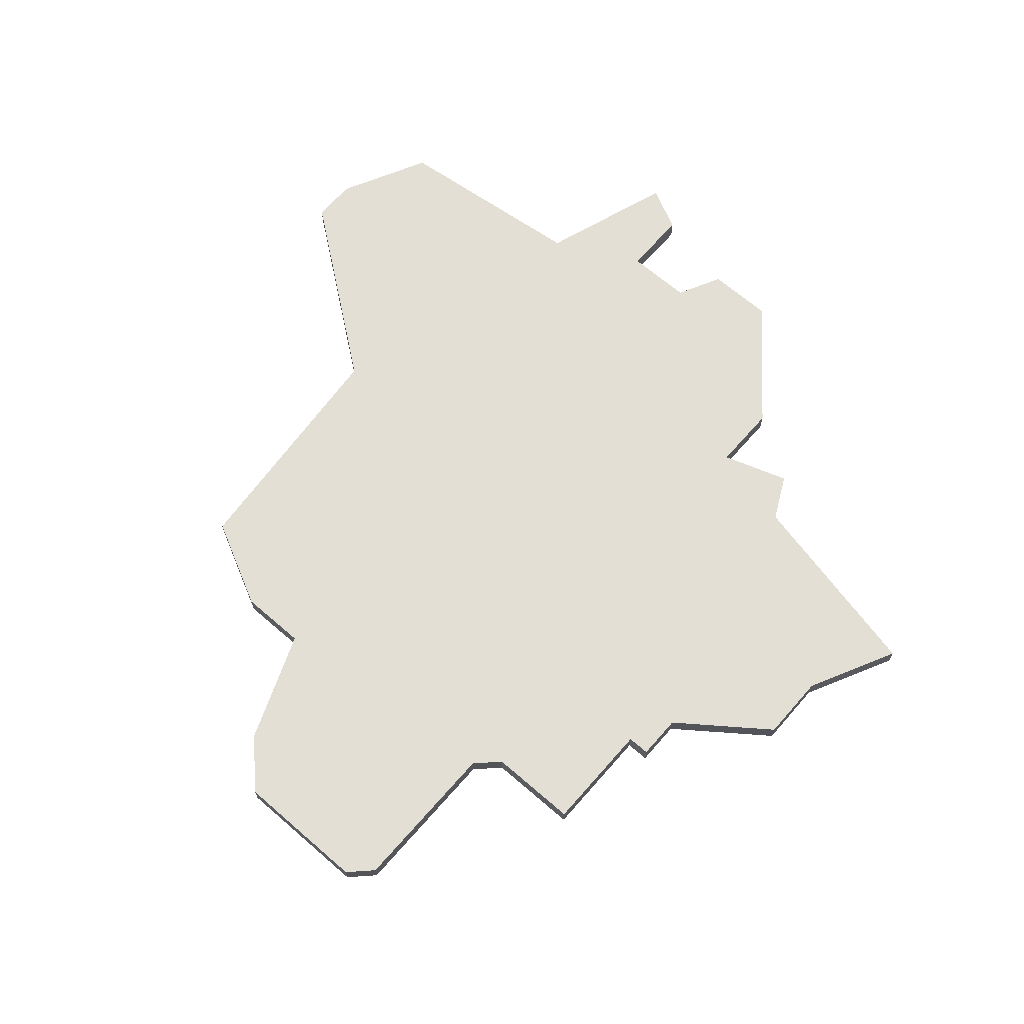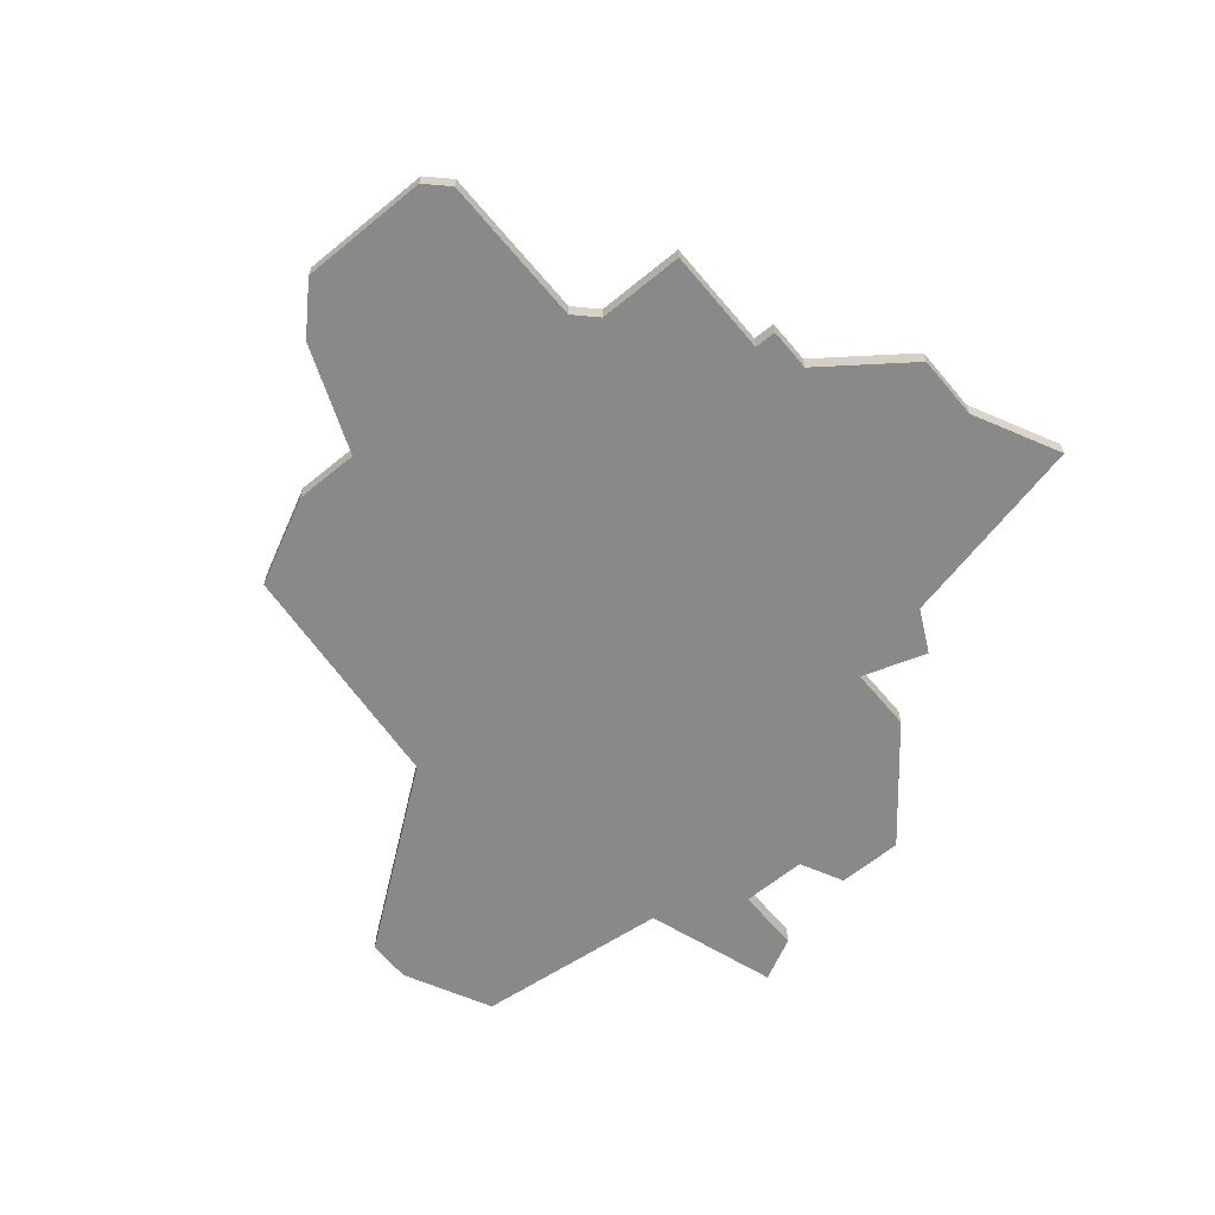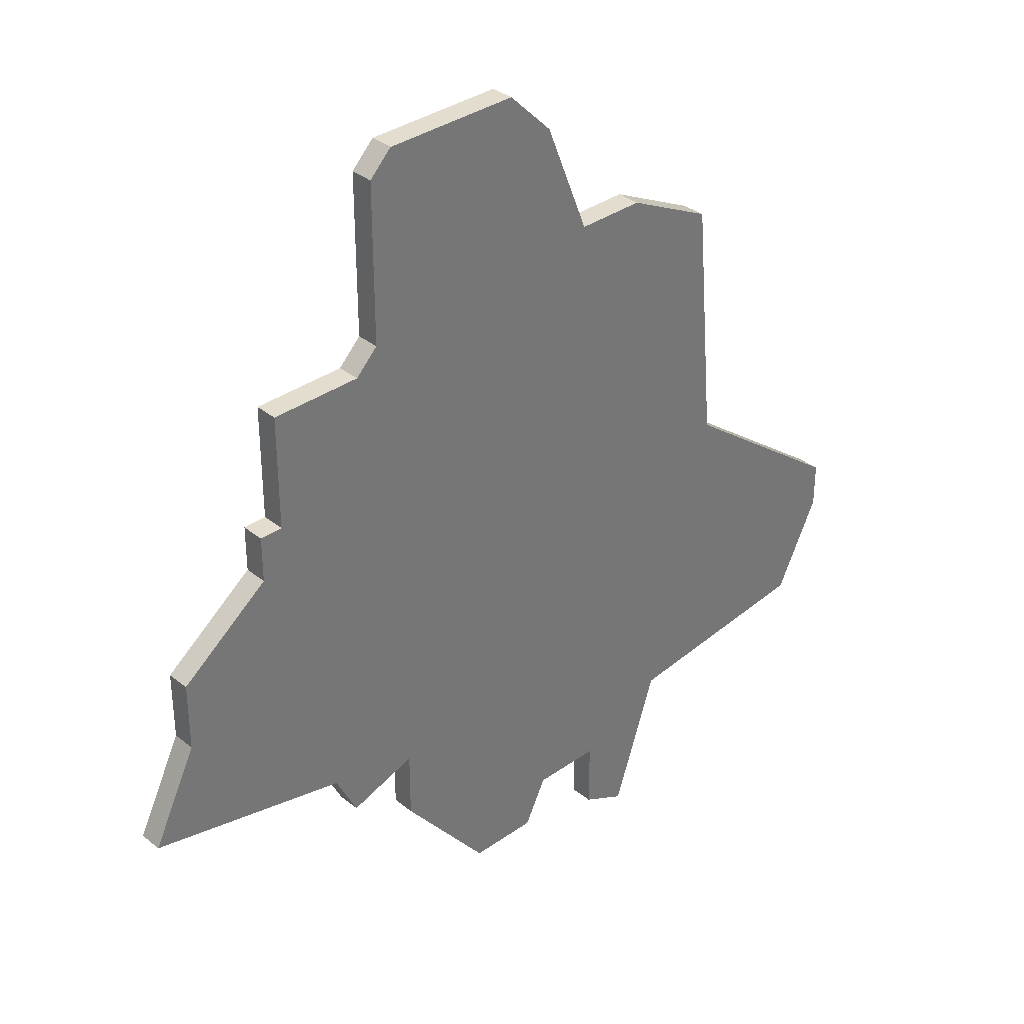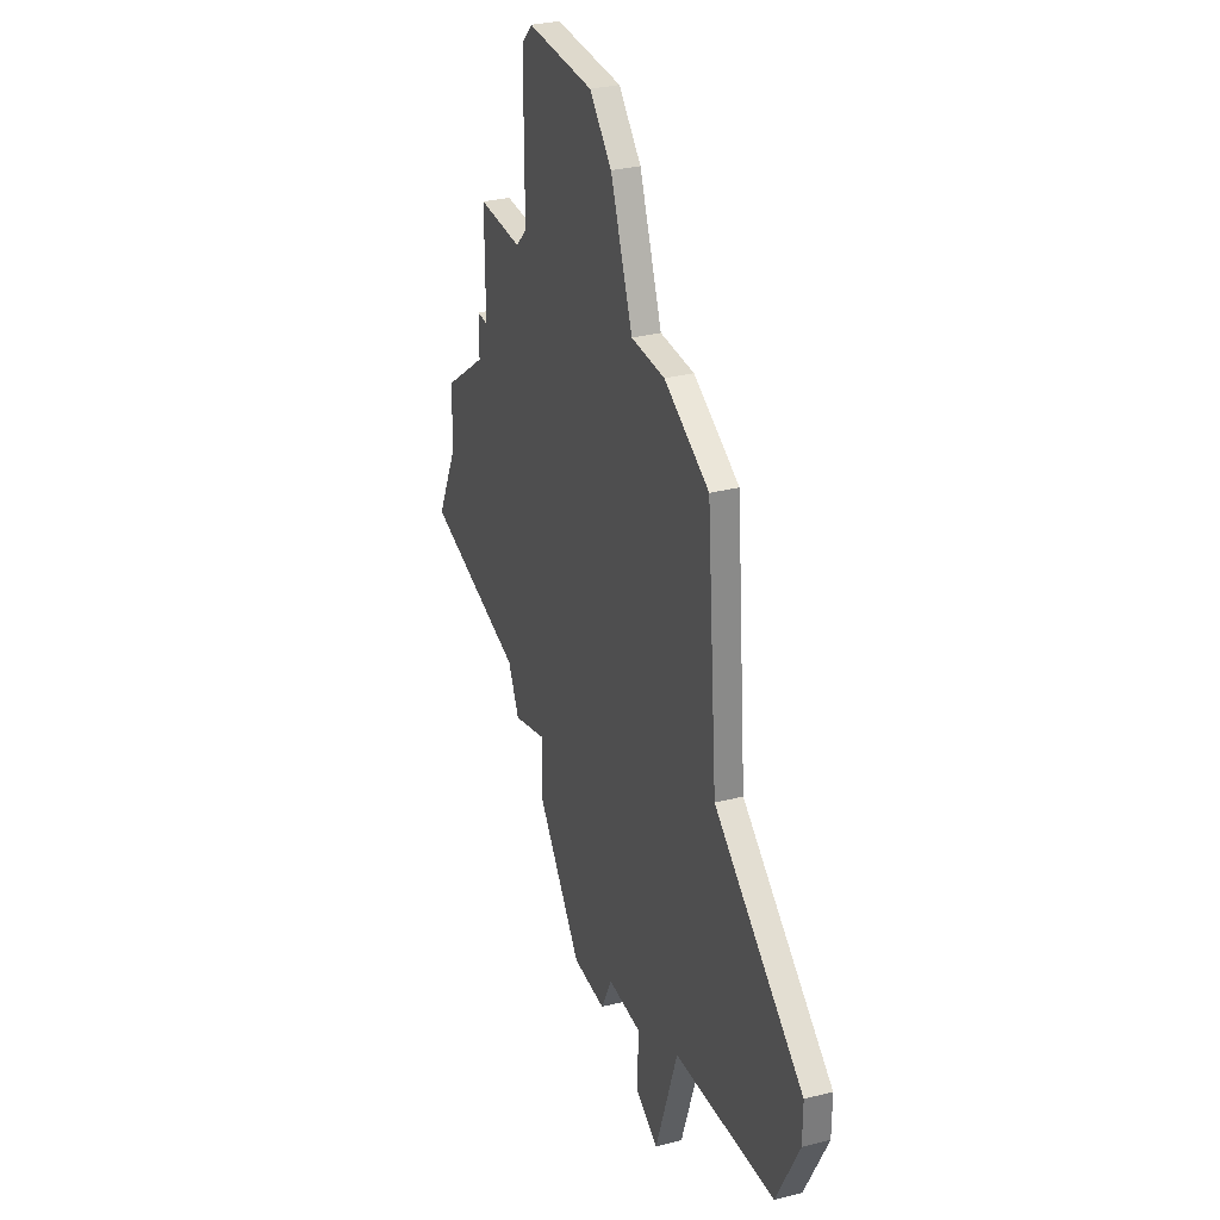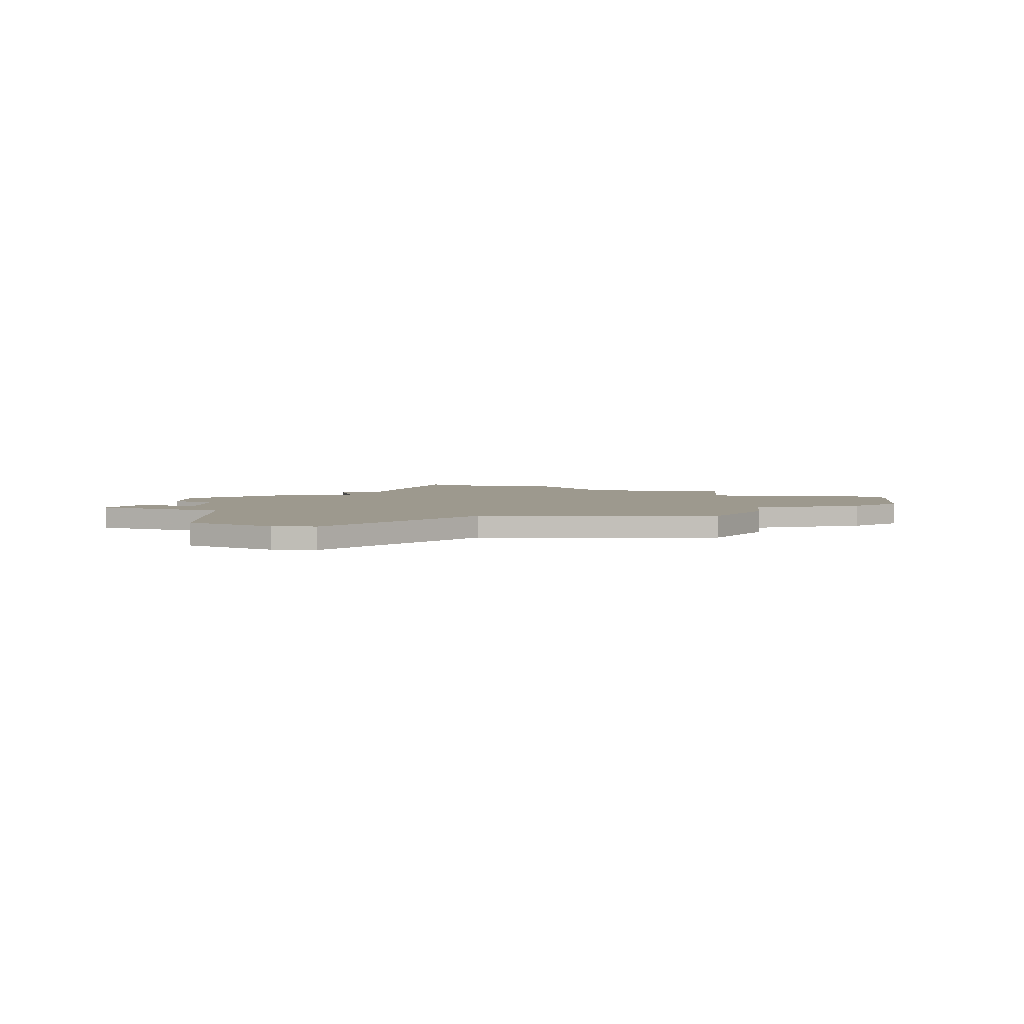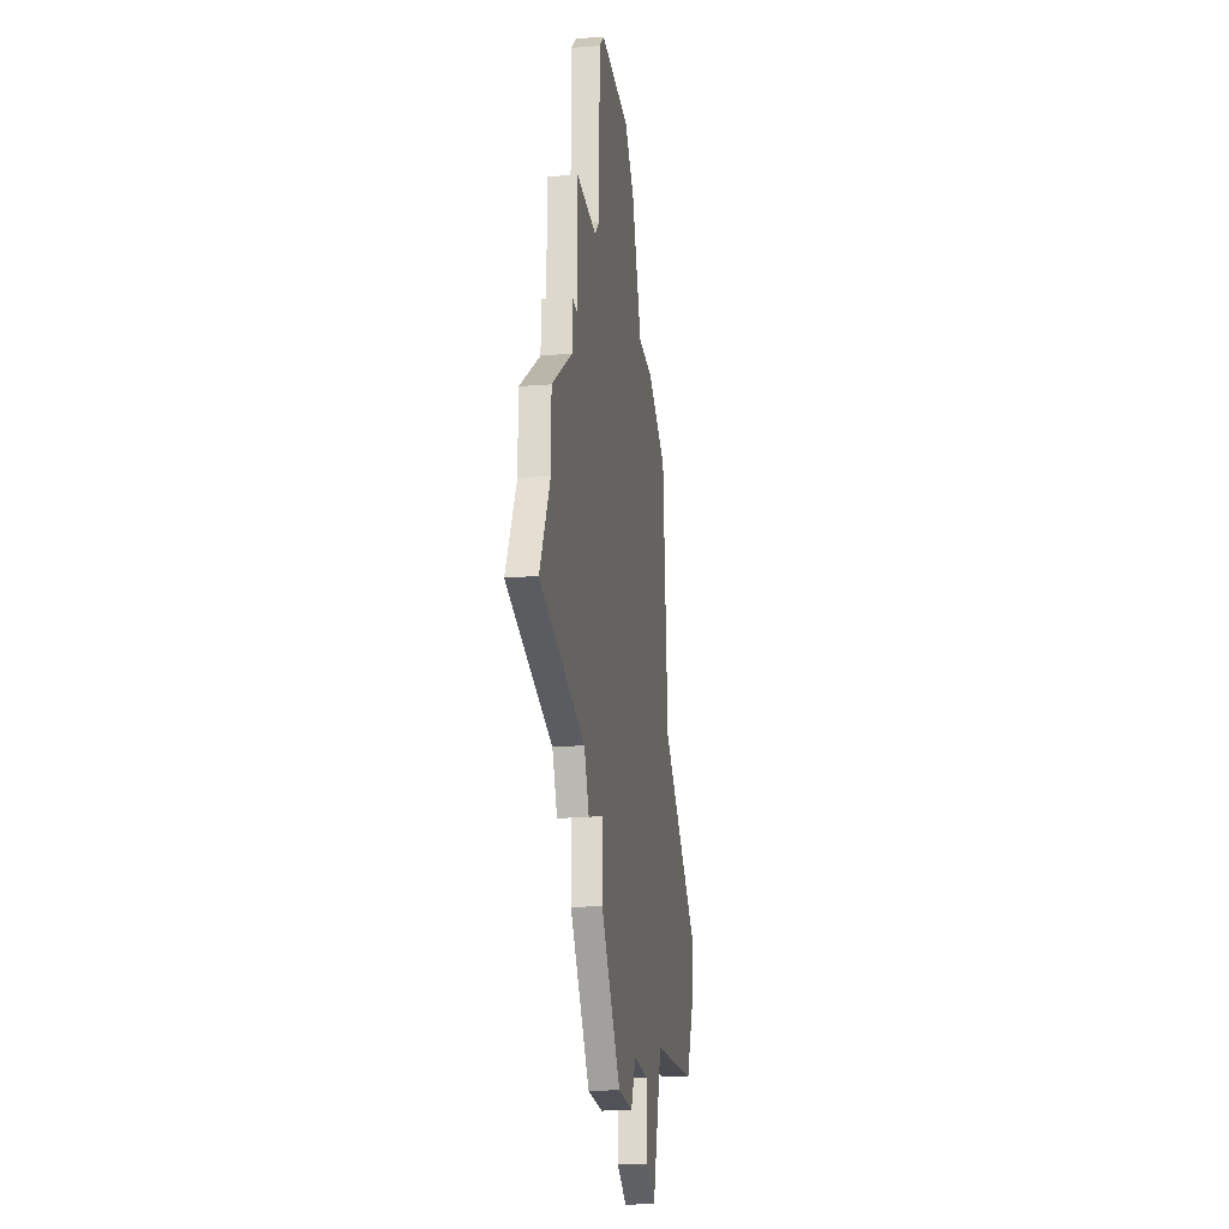
<metadata>
{"format":"obj","ext":"obj","renderer":"f3d","projection":"perspective","resolution":1024,"background":"white","views":[{"elev":66.3,"azim":-138.9,"up":"+Z"},{"elev":-63.2,"azim":-140.2,"up":"+Z"},{"elev":35.0,"azim":-43.2,"up":"+Y"},{"elev":31.9,"azim":70.4,"up":"+Y"},{"elev":3.4,"azim":95.3,"up":"+Z"},{"elev":-21.6,"azim":-82.2,"up":"+Y"}]}
</metadata>
<code>
v 1677 -1400 0
v 1677 -1405 0
v 1676 -1405 0
v 1676 -1407 0
v 1672 -1410 0
v 1672 -1413 0
v 1670 -1417 0
v 1679 -1419 0
v 1680 -1421 0
v 1683 -1420 0
v 1683 -1423 0
v 1687 -1428 0
v 1690 -1428 0
v 1691 -1426 0
v 1694 -1426 0
v 1694 -1429 0
v 1696 -1430 0
v 1698 -1424 0
v 1707 -1423 0
v 1709 -1419 0
v 1709 -1417 0
v 1701 -1411 0
v 1700 -1400 0
v 1696 -1398 0
v 1693 -1398 0
v 1691 -1393 0
v 1689 -1391 0
v 1683 -1391 0
v 1682 -1392 0
v 1682 -1399 0
v 1681 -1400 0
v 1677 -1400 1
v 1677 -1405 1
v 1676 -1405 1
v 1676 -1407 1
v 1672 -1410 1
v 1672 -1413 1
v 1670 -1417 1
v 1679 -1419 1
v 1680 -1421 1
v 1683 -1420 1
v 1683 -1423 1
v 1687 -1428 1
v 1690 -1428 1
v 1691 -1426 1
v 1694 -1426 1
v 1694 -1429 1
v 1696 -1430 1
v 1698 -1424 1
v 1707 -1423 1
v 1709 -1419 1
v 1709 -1417 1
v 1701 -1411 1
v 1700 -1400 1
v 1696 -1398 1
v 1693 -1398 1
v 1691 -1393 1
v 1689 -1391 1
v 1683 -1391 1
v 1682 -1392 1
v 1682 -1399 1
v 1681 -1400 1
f 2 1 31
f 4 3 2
f 6 5 4
f 8 7 6
f 10 9 8
f 12 11 10
f 14 13 12
f 17 16 15
f 20 19 18
f 22 21 20
f 24 23 22
f 27 26 25
f 29 28 27
f 2 31 30
f 8 6 4
f 14 12 10
f 18 17 15
f 22 20 18
f 25 24 22
f 29 27 25
f 4 2 30
f 10 8 4
f 15 14 10
f 22 18 15
f 29 25 22
f 10 4 30
f 22 15 10
f 30 29 22
f 22 10 30
f 62 32 33
f 33 34 35
f 35 36 37
f 37 38 39
f 39 40 41
f 41 42 43
f 43 44 45
f 46 47 48
f 49 50 51
f 51 52 53
f 53 54 55
f 56 57 58
f 58 59 60
f 61 62 33
f 35 37 39
f 41 43 45
f 46 48 49
f 49 51 53
f 53 55 56
f 56 58 60
f 61 33 35
f 35 39 41
f 41 45 46
f 46 49 53
f 53 56 60
f 61 35 41
f 41 46 53
f 53 60 61
f 61 41 53
f 33 32 2
f 2 32 1
f 34 33 3
f 3 33 2
f 35 34 4
f 4 34 3
f 36 35 5
f 5 35 4
f 37 36 6
f 6 36 5
f 38 37 7
f 7 37 6
f 39 38 8
f 8 38 7
f 40 39 9
f 9 39 8
f 41 40 10
f 10 40 9
f 42 41 11
f 11 41 10
f 43 42 12
f 12 42 11
f 44 43 13
f 13 43 12
f 45 44 14
f 14 44 13
f 46 45 15
f 15 45 14
f 47 46 16
f 16 46 15
f 48 47 17
f 17 47 16
f 49 48 18
f 18 48 17
f 50 49 19
f 19 49 18
f 51 50 20
f 20 50 19
f 52 51 21
f 21 51 20
f 53 52 22
f 22 52 21
f 54 53 23
f 23 53 22
f 55 54 24
f 24 54 23
f 56 55 25
f 25 55 24
f 57 56 26
f 26 56 25
f 58 57 27
f 27 57 26
f 59 58 28
f 28 58 27
f 60 59 29
f 29 59 28
f 61 60 30
f 30 60 29
f 32 62 1
f 1 62 31
f 62 61 31
f 31 61 30

</code>
